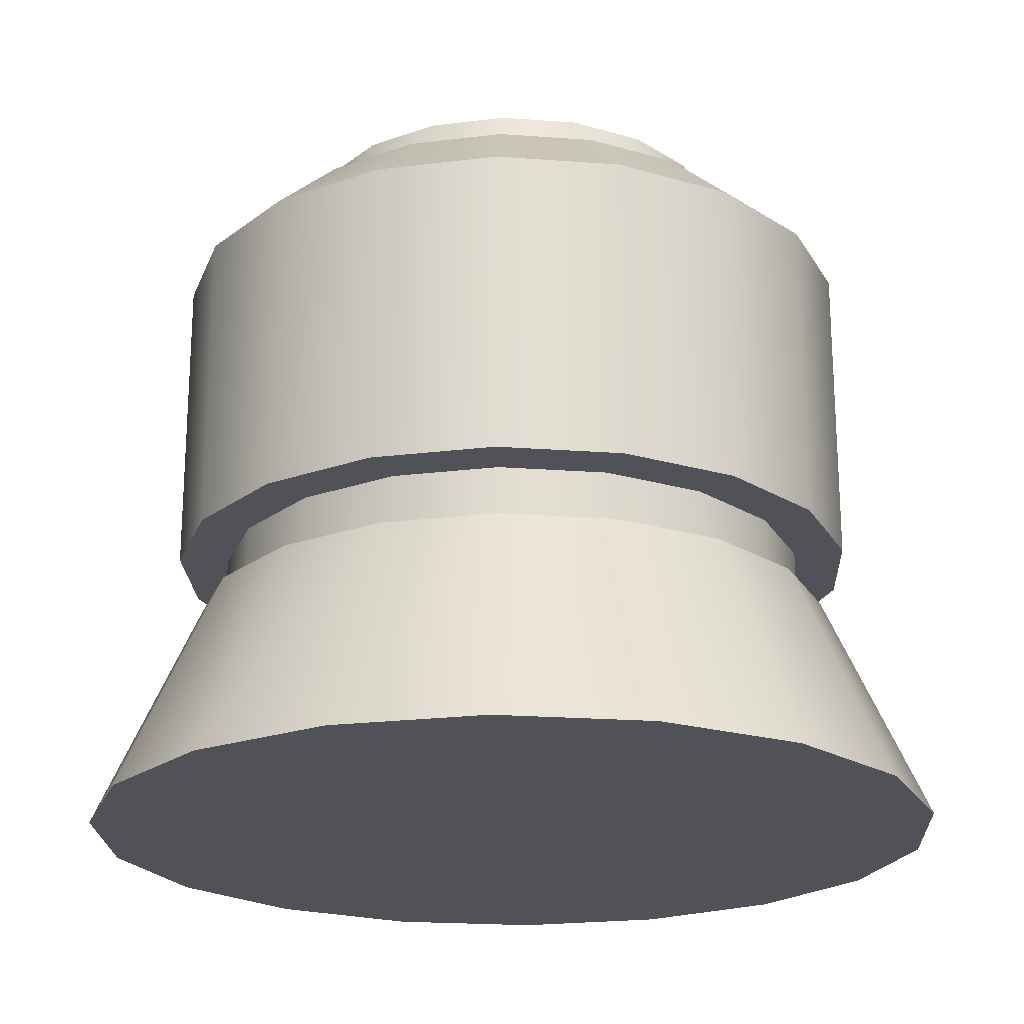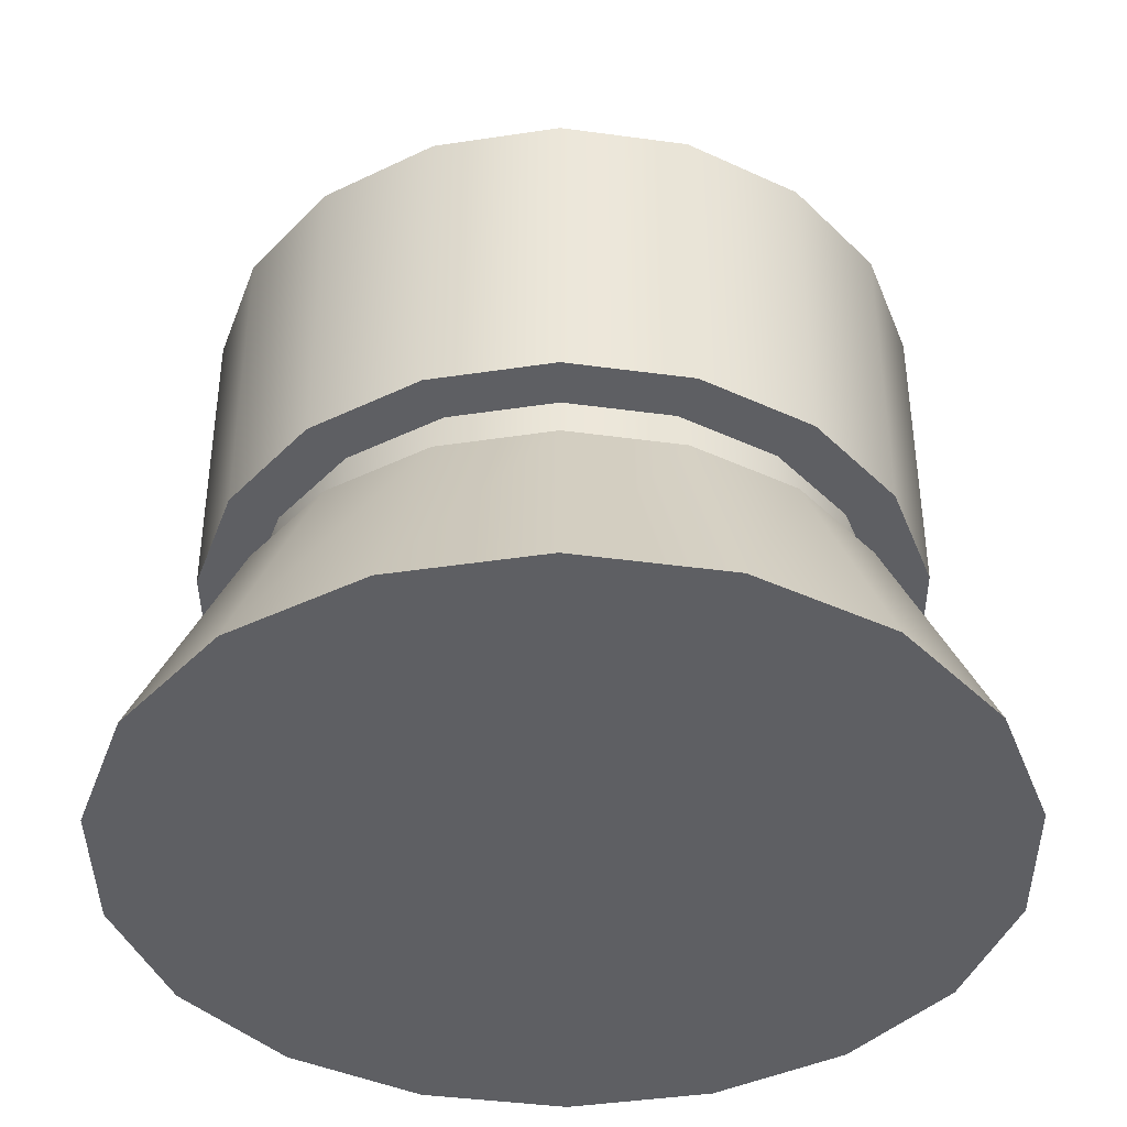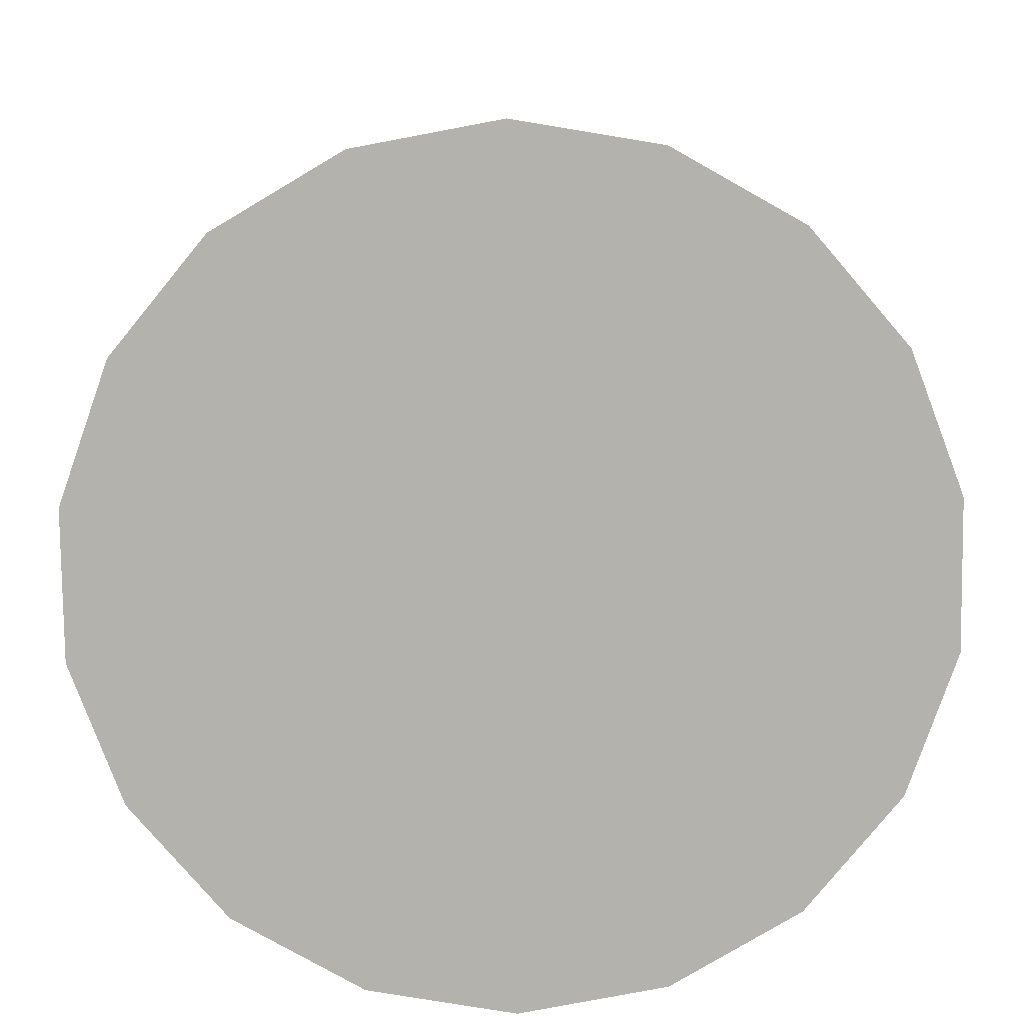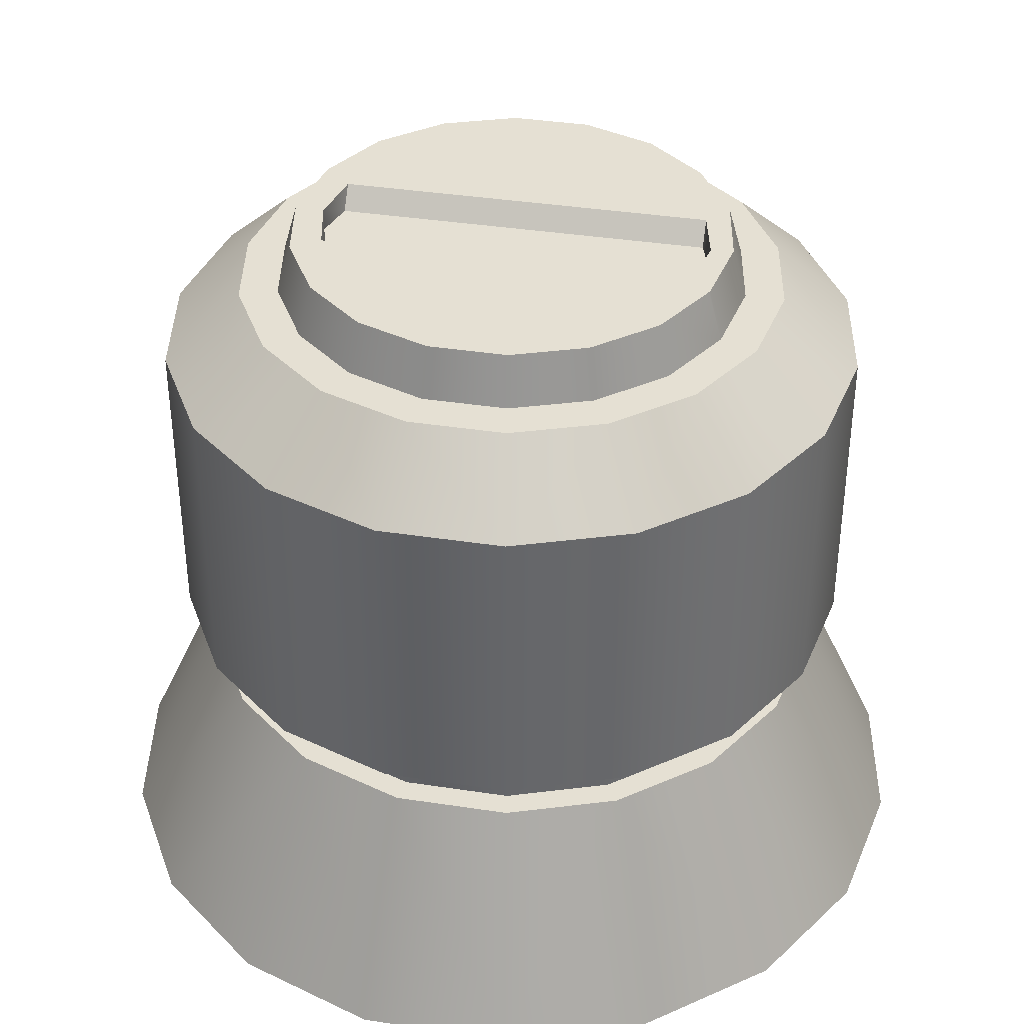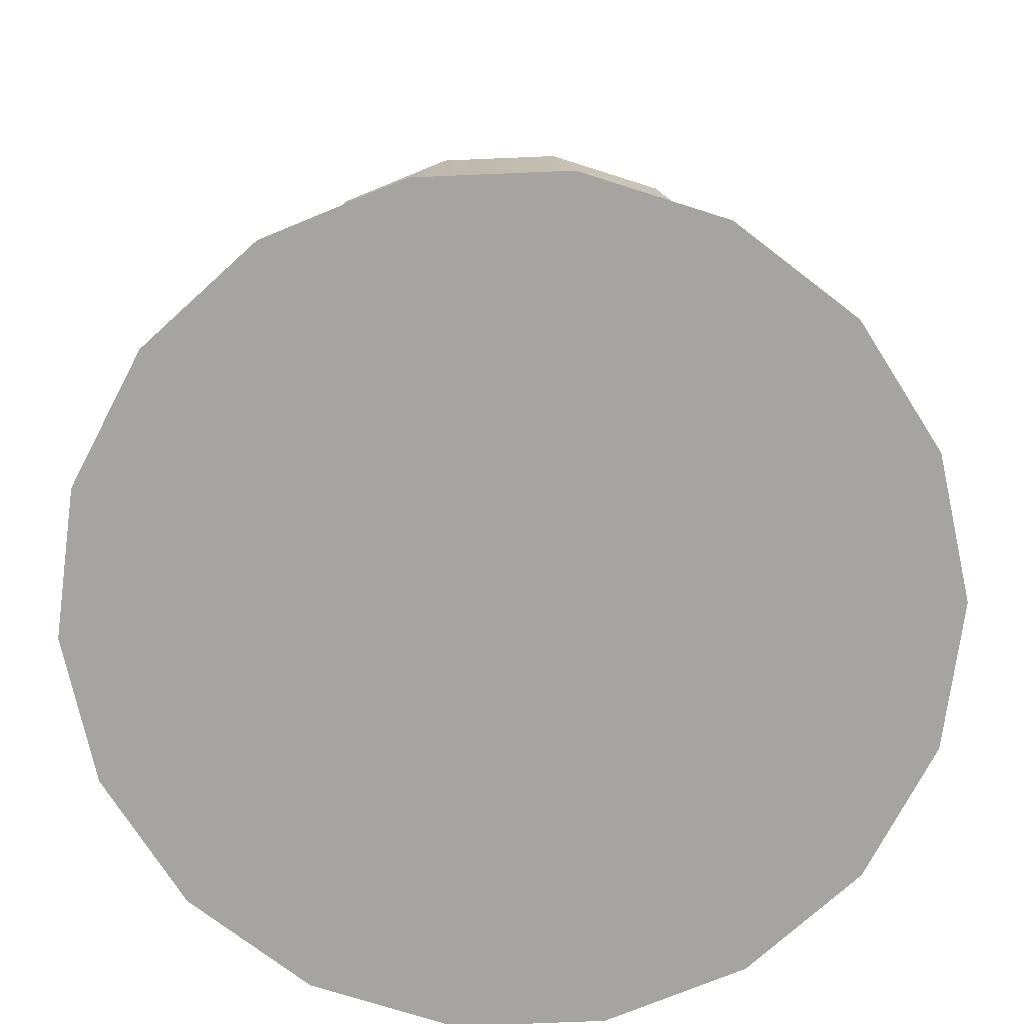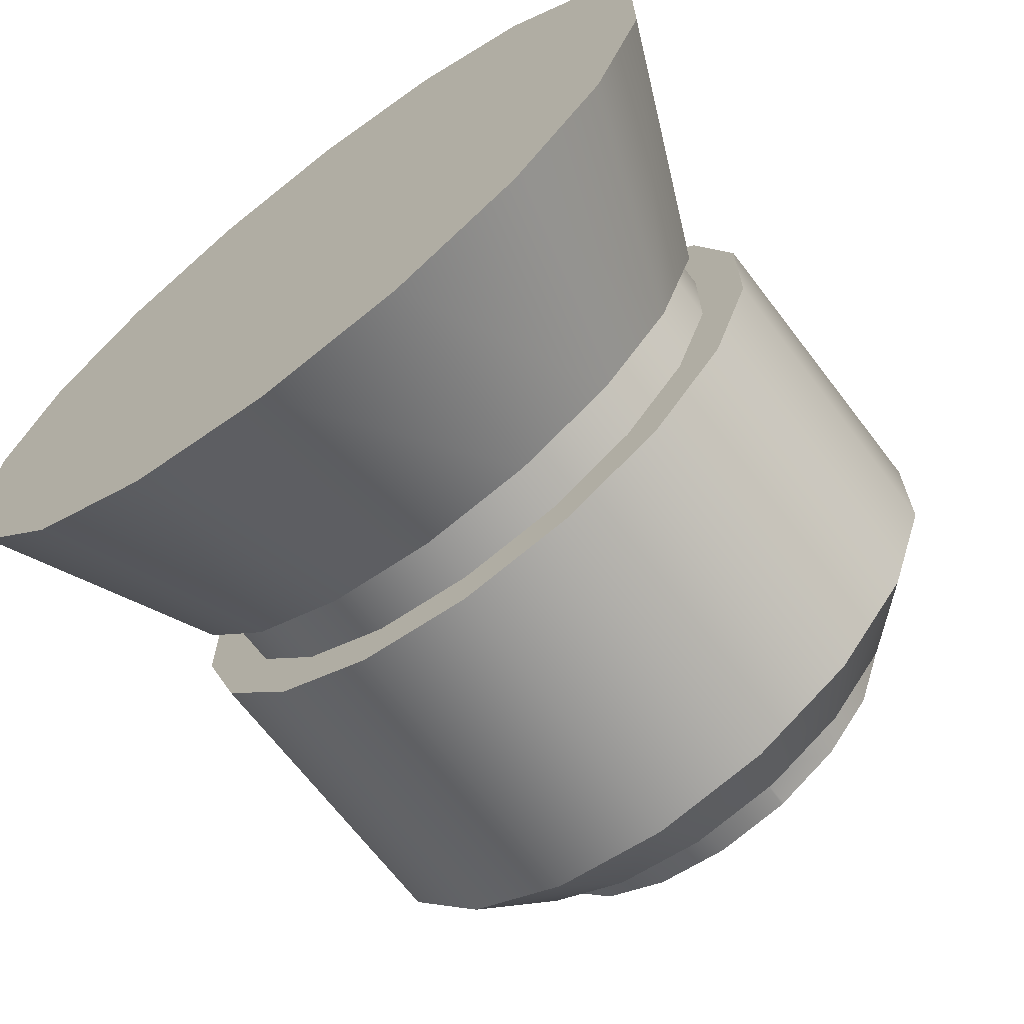
<metadata>
{"format":"obj","ext":"obj","renderer":"f3d","projection":"perspective","resolution":1024,"background":"white","views":[{"elev":-21.5,"azim":-117.5,"up":"+Y"},{"elev":-40.7,"azim":-119.5,"up":"+Y"},{"elev":-79.6,"azim":-59.3,"up":"+Y"},{"elev":38.2,"azim":101.0,"up":"+Y"},{"elev":-73.4,"azim":32.4,"up":"+Y"},{"elev":-67.6,"azim":37.3,"up":"+Z"}]}
</metadata>
<code>
o Roof_Opening_Cylinder.001
v -0.000184 4.071 -0.7163
v -0.000184 4.452 -0.5448
v 0.245 4.071 -0.673
v 0.1863 4.452 -0.5119
v 0.4605 4.071 -0.5486
v 0.3503 4.452 -0.4172
v 0.6205 4.071 -0.3579
v 0.472 4.452 -0.2721
v 0.7057 4.071 -0.124
v 0.5368 4.452 -0.0942
v 0.7057 4.071 0.125
v 0.5368 4.452 0.09517
v 0.6205 4.071 0.3589
v 0.472 4.452 0.2731
v 0.4605 4.071 0.5495
v 0.3503 4.452 0.4182
v 0.245 4.071 0.674
v 0.1863 4.452 0.5129
v -0.000184 4.071 0.7172
v -0.000184 4.452 0.5458
v -0.2453 4.071 0.674
v -0.1867 4.452 0.5129
v -0.4609 4.071 0.5495
v -0.3507 4.452 0.4182
v -0.6209 4.071 0.3589
v -0.4724 4.452 0.2731
v -0.706 4.071 0.125
v -0.5372 4.452 0.09517
v -0.706 4.071 -0.124
v -0.5372 4.452 -0.0942
v -0.6209 4.071 -0.3579
v -0.4724 4.452 -0.2721
v -0.4609 4.071 -0.5486
v -0.3507 4.452 -0.4172
v -0.2453 4.071 -0.673
v -0.1867 4.452 -0.5119
v 0.1724 4.452 -0.4737
v -0.000184 4.452 -0.5042
v 0.3242 4.452 -0.3861
v 0.4369 4.452 -0.2518
v 0.4968 4.452 -0.08714
v 0.4968 4.452 0.08812
v 0.4369 4.452 0.2528
v 0.3242 4.452 0.3871
v 0.1724 4.452 0.4747
v -0.000184 4.452 0.5051
v -0.1728 4.452 0.4747
v -0.3246 4.452 0.3871
v -0.4372 4.452 0.2528
v -0.4972 4.452 0.08812
v -0.4972 4.452 -0.08714
v -0.4372 4.452 -0.2518
v -0.3246 4.452 -0.3861
v -0.1728 4.452 -0.4737
v 0.1724 4.547 -0.4737
v -0.000184 4.547 -0.5042
v 0.3242 4.547 -0.3861
v 0.4369 4.547 -0.2518
v 0.4968 4.547 -0.08714
v 0.4968 4.547 0.08812
v 0.4369 4.547 0.2528
v 0.3242 4.547 0.3871
v 0.1724 4.547 0.4747
v -0.000184 4.547 0.5051
v -0.1728 4.547 0.4747
v -0.3246 4.547 0.3871
v -0.4372 4.547 0.2528
v -0.4972 4.547 0.08812
v -0.4972 4.547 -0.08714
v -0.4372 4.547 -0.2518
v -0.3246 4.547 -0.3861
v -0.1728 4.547 -0.4737
v 0.2011 4.547 -0.5524
v -0.000184 4.547 -0.5879
v 0.378 4.547 -0.4502
v 0.5094 4.547 -0.2937
v 0.5793 4.547 -0.1017
v 0.5793 4.547 0.1027
v 0.5094 4.547 0.2947
v 0.378 4.547 0.4512
v 0.2011 4.547 0.5534
v -0.000184 4.547 0.5889
v -0.2014 4.547 0.5534
v -0.3784 4.547 0.4512
v -0.5097 4.547 0.2947
v -0.5796 4.547 0.1027
v -0.5796 4.547 -0.1017
v -0.5097 4.547 -0.2937
v -0.3784 4.547 -0.4502
v -0.2014 4.547 -0.5524
v -0.1347 5.182 -0.369
v -0.2529 5.182 -0.3007
v -0.3407 5.182 -0.1961
v -0.3874 5.182 -0.06779
v -0.3874 5.182 0.06877
v -0.3407 5.182 0.1971
v -0.2529 5.182 0.3017
v -0.1347 5.182 0.37
v -0.000184 5.182 0.3937
v 0.1343 5.182 0.37
v 0.2526 5.182 0.3017
v 0.3404 5.182 0.1971
v 0.3871 5.182 0.06877
v 0.3871 5.182 -0.06779
v 0.3404 5.182 -0.1961
v 0.2526 5.182 -0.3007
v 0.1343 5.182 -0.369
v -0.000184 5.182 -0.3927
v 0.1564 5.182 -0.4297
v 0.2011 5.065 -0.5524
v -0.000184 5.065 -0.5879
v -0.000184 5.182 -0.4573
v 0.2941 5.182 -0.3502
v 0.378 5.065 -0.4502
v 0.3963 5.182 -0.2284
v 0.5094 5.065 -0.2937
v 0.4507 5.182 -0.07901
v 0.5793 5.065 -0.1017
v 0.4507 5.182 0.07999
v 0.5793 5.065 0.1027
v 0.3963 5.182 0.2294
v 0.5094 5.065 0.2947
v 0.2941 5.182 0.3512
v 0.378 5.065 0.4512
v 0.1564 5.182 0.4307
v 0.2011 5.065 0.5534
v -0.000184 5.182 0.4583
v -0.000184 5.065 0.5889
v -0.1568 5.182 0.4307
v -0.2014 5.065 0.5534
v -0.2945 5.182 0.3512
v -0.3784 5.065 0.4512
v -0.3967 5.182 0.2294
v -0.5097 5.065 0.2947
v -0.4511 5.182 0.07999
v -0.5796 5.065 0.1027
v -0.4511 5.182 -0.07901
v -0.5796 5.065 -0.1017
v -0.3967 5.182 -0.2284
v -0.5097 5.065 -0.2937
v -0.2945 5.182 -0.3502
v -0.3784 5.065 -0.4502
v -0.1568 5.182 -0.4297
v -0.2014 5.065 -0.5524
v -0.2375 5.266 -0.2823
v -0.1264 5.266 -0.3464
v -0.3637 5.266 -0.06361
v -0.3199 5.266 -0.1841
v -0.3199 5.266 0.1851
v -0.3637 5.266 0.06459
v -0.1264 5.266 0.3474
v -0.2375 5.266 0.2833
v 0.1261 5.266 0.3474
v -0.000184 5.266 0.3696
v 0.3195 5.266 0.1851
v 0.2371 5.266 0.2833
v 0.3634 5.266 -0.06361
v 0.3634 5.266 0.06459
v 0.2371 5.266 -0.2823
v 0.3195 5.266 -0.1841
v -0.000184 5.266 -0.3687
v 0.1261 5.266 -0.3464
v 0.1296 5.266 -0.3443
v 0.09652 5.266 0.3013
v 0.004905 5.266 0.321
v 0.004905 5.266 -0.3315
v 0.09652 5.266 -0.3118
v -0.08671 5.266 0.3013
v -0.08671 5.266 -0.3118
v 0.09911 5.266 -0.31
v 0.07408 5.231 0.3013
v 0.008768 5.231 0.321
v 0.008768 5.231 -0.3315
v 0.07408 5.231 -0.3118
v -0.05655 5.231 0.3013
v -0.05655 5.231 -0.3118
v 0.07593 5.231 -0.31
f 1 4 3
f 3 6 5
f 5 8 7
f 8 9 7
f 9 12 11
f 11 14 13
f 14 15 13
f 16 17 15
f 18 19 17
f 20 21 19
f 21 24 23
f 23 26 25
f 26 27 25
f 28 29 27
f 30 31 29
f 32 33 31
f 12 43 14
f 34 35 33
f 35 2 1
f 7 23 31
f 44 63 45
f 22 48 24
f 32 53 34
f 8 41 10
f 18 46 20
f 28 51 30
f 6 37 39
f 14 44 16
f 26 48 49
f 36 53 54
f 10 42 12
f 20 47 22
f 30 52 32
f 8 39 40
f 16 45 18
f 4 38 37
f 26 50 28
f 2 54 38
f 64 81 82
f 38 55 37
f 52 71 53
f 45 64 46
f 37 57 39
f 53 72 54
f 46 65 47
f 39 58 40
f 54 56 38
f 47 66 48
f 40 59 41
f 48 67 49
f 41 60 42
f 49 68 50
f 42 61 43
f 50 69 51
f 43 62 44
f 51 70 52
f 83 132 84
f 55 75 57
f 72 89 90
f 65 82 83
f 57 76 58
f 56 90 74
f 66 83 84
f 59 76 77
f 67 84 85
f 60 77 78
f 68 85 86
f 61 78 79
f 69 86 87
f 62 79 80
f 70 87 88
f 63 80 81
f 56 73 55
f 71 88 89
f 73 114 75
f 76 118 77
f 75 116 76
f 84 134 85
f 77 120 78
f 85 136 86
f 78 122 79
f 86 138 87
f 79 124 80
f 87 140 88
f 80 126 81
f 88 142 89
f 81 128 82
f 129 97 131
f 89 144 90
f 82 130 83
f 90 111 74
f 105 157 104
f 111 109 110
f 114 109 113
f 116 113 115
f 118 115 117
f 118 119 120
f 120 121 122
f 124 121 123
f 124 125 126
f 126 127 128
f 130 127 129
f 132 129 131
f 132 133 134
f 136 133 135
f 136 137 138
f 138 139 140
f 142 139 141
f 142 143 144
f 111 143 112
f 74 110 73
f 141 93 92
f 117 105 104
f 127 100 99
f 135 94 137
f 109 106 113
f 121 101 123
f 131 96 133
f 141 91 143
f 117 103 119
f 127 98 129
f 139 94 93
f 143 108 112
f 113 105 115
f 125 101 100
f 133 95 135
f 112 107 109
f 119 102 121
f 146 168 169
f 93 147 148
f 93 145 92
f 108 146 161
f 96 150 95
f 99 151 98
f 95 147 94
f 97 151 152
f 107 163 159
f 100 154 99
f 101 153 100
f 101 155 156
f 107 161 162
f 104 158 103
f 102 158 155
f 106 160 105
f 91 145 146
f 96 152 149
f 166 176 173
f 155 157 159
f 148 150 152
f 161 169 166
f 162 170 163
f 154 168 151
f 161 167 162
f 163 164 153
f 154 164 165
f 173 175 171
f 166 174 167
f 168 176 169
f 167 177 170
f 165 175 168
f 165 171 172
f 164 177 171
f 1 2 4
f 3 4 6
f 5 6 8
f 8 10 9
f 9 10 12
f 11 12 14
f 14 16 15
f 16 18 17
f 18 20 19
f 20 22 21
f 21 22 24
f 23 24 26
f 26 28 27
f 28 30 29
f 30 32 31
f 32 34 33
f 12 42 43
f 34 36 35
f 35 36 2
f 35 1 3
f 3 5 7
f 7 9 11
f 11 13 15
f 15 17 19
f 19 21 23
f 23 25 27
f 27 29 31
f 31 33 35
f 35 3 7
f 7 11 15
f 15 19 23
f 23 27 31
f 31 35 7
f 7 15 23
f 44 62 63
f 22 47 48
f 32 52 53
f 8 40 41
f 18 45 46
f 28 50 51
f 6 4 37
f 14 43 44
f 26 24 48
f 36 34 53
f 10 41 42
f 20 46 47
f 30 51 52
f 8 6 39
f 16 44 45
f 4 2 38
f 26 49 50
f 2 36 54
f 64 63 81
f 38 56 55
f 52 70 71
f 45 63 64
f 37 55 57
f 53 71 72
f 46 64 65
f 39 57 58
f 54 72 56
f 47 65 66
f 40 58 59
f 48 66 67
f 41 59 60
f 49 67 68
f 42 60 61
f 50 68 69
f 43 61 62
f 51 69 70
f 83 130 132
f 55 73 75
f 72 71 89
f 65 64 82
f 57 75 76
f 56 72 90
f 66 65 83
f 59 58 76
f 67 66 84
f 60 59 77
f 68 67 85
f 61 60 78
f 69 68 86
f 62 61 79
f 70 69 87
f 63 62 80
f 56 74 73
f 71 70 88
f 73 110 114
f 76 116 118
f 75 114 116
f 84 132 134
f 77 118 120
f 85 134 136
f 78 120 122
f 86 136 138
f 79 122 124
f 87 138 140
f 80 124 126
f 88 140 142
f 81 126 128
f 129 98 97
f 89 142 144
f 82 128 130
f 90 144 111
f 105 160 157
f 111 112 109
f 114 110 109
f 116 114 113
f 118 116 115
f 118 117 119
f 120 119 121
f 124 122 121
f 124 123 125
f 126 125 127
f 130 128 127
f 132 130 129
f 132 131 133
f 136 134 133
f 136 135 137
f 138 137 139
f 142 140 139
f 142 141 143
f 111 144 143
f 74 111 110
f 141 139 93
f 117 115 105
f 127 125 100
f 135 95 94
f 109 107 106
f 121 102 101
f 131 97 96
f 141 92 91
f 117 104 103
f 127 99 98
f 139 137 94
f 143 91 108
f 113 106 105
f 125 123 101
f 133 96 95
f 112 108 107
f 119 103 102
f 146 151 168
f 93 94 147
f 93 148 145
f 108 91 146
f 96 149 150
f 99 154 151
f 95 150 147
f 97 98 151
f 159 106 107
f 107 162 163
f 100 153 154
f 101 156 153
f 101 102 155
f 107 108 161
f 104 157 158
f 102 103 158
f 106 159 160
f 91 92 145
f 96 97 152
f 166 169 176
f 159 163 153
f 153 156 155
f 155 158 157
f 157 160 159
f 159 153 155
f 152 151 146
f 146 145 148
f 148 147 150
f 150 149 152
f 152 146 148
f 161 146 169
f 162 167 170
f 154 165 168
f 161 166 167
f 163 170 164
f 154 153 164
f 177 174 173
f 173 176 175
f 175 172 171
f 171 177 173
f 166 173 174
f 168 175 176
f 167 174 177
f 165 172 175
f 165 164 171
f 164 170 177

</code>
